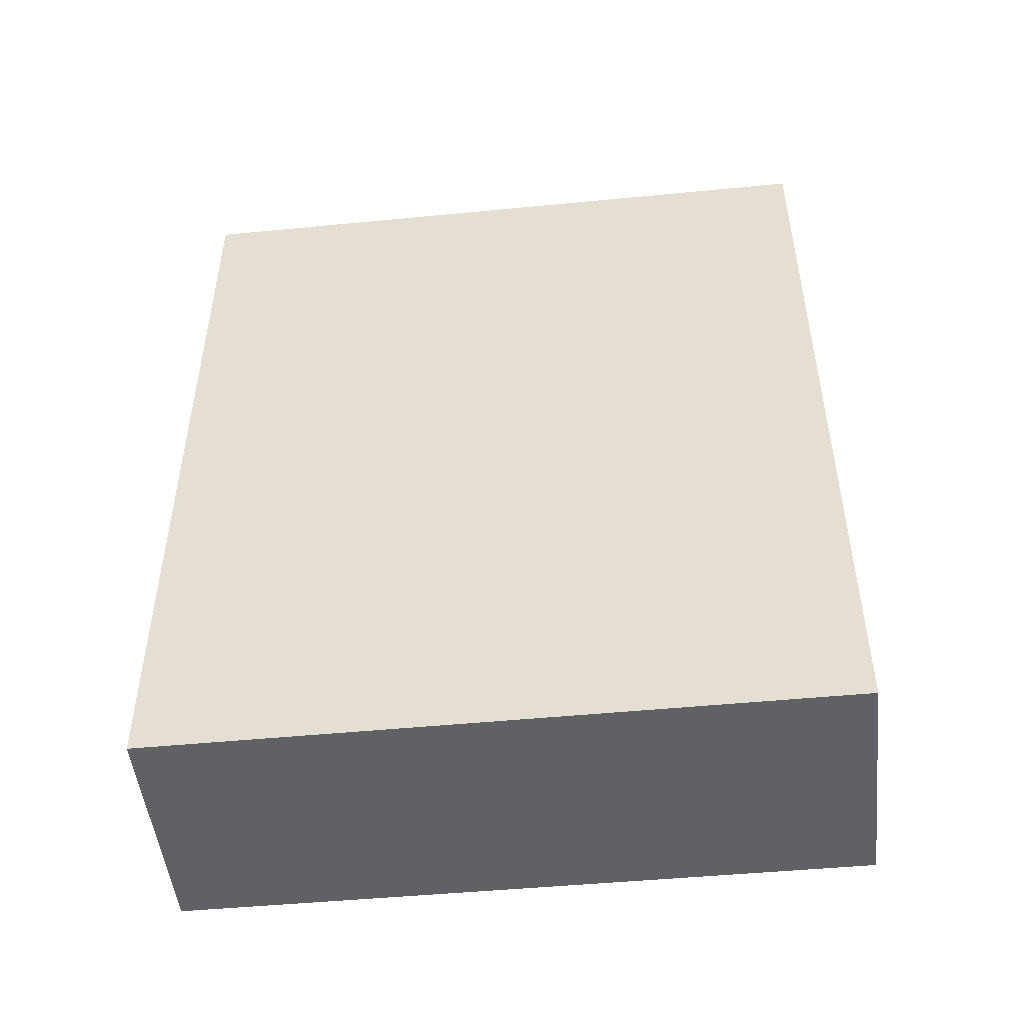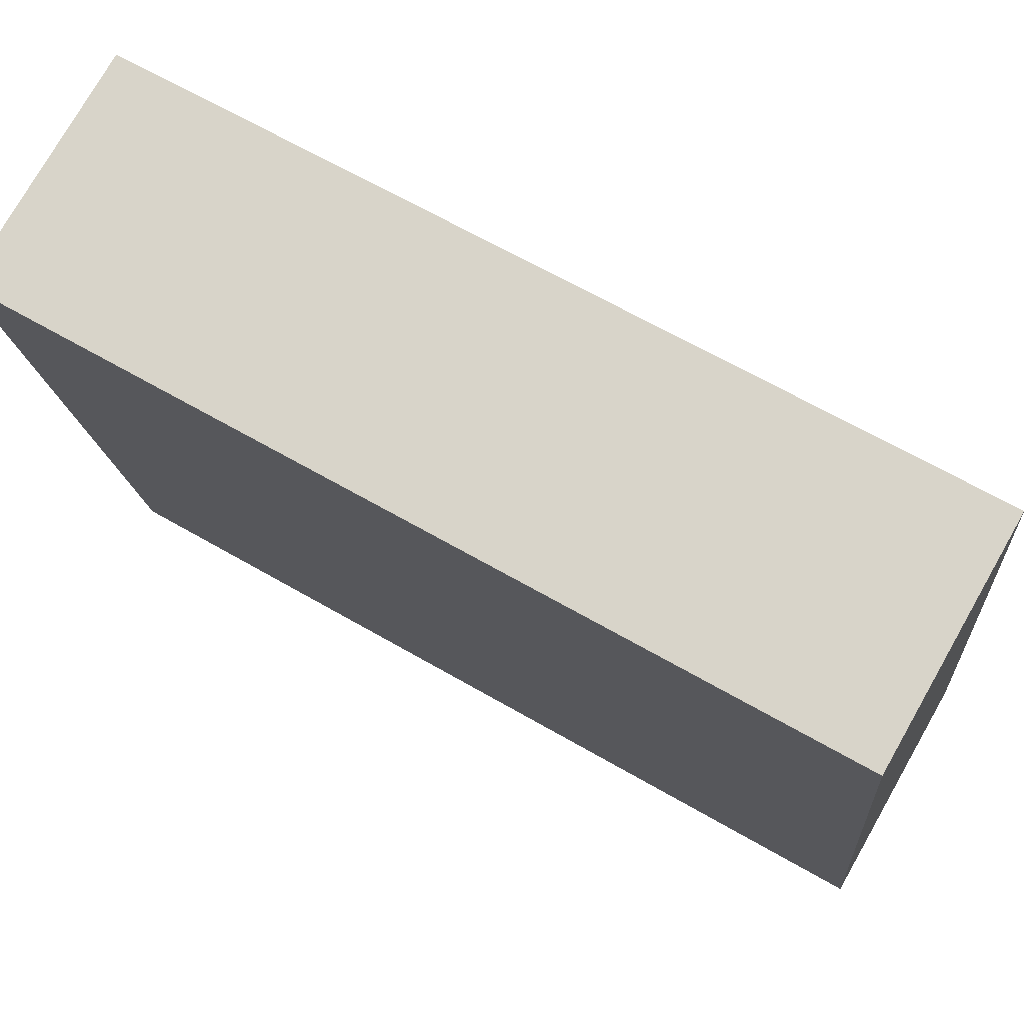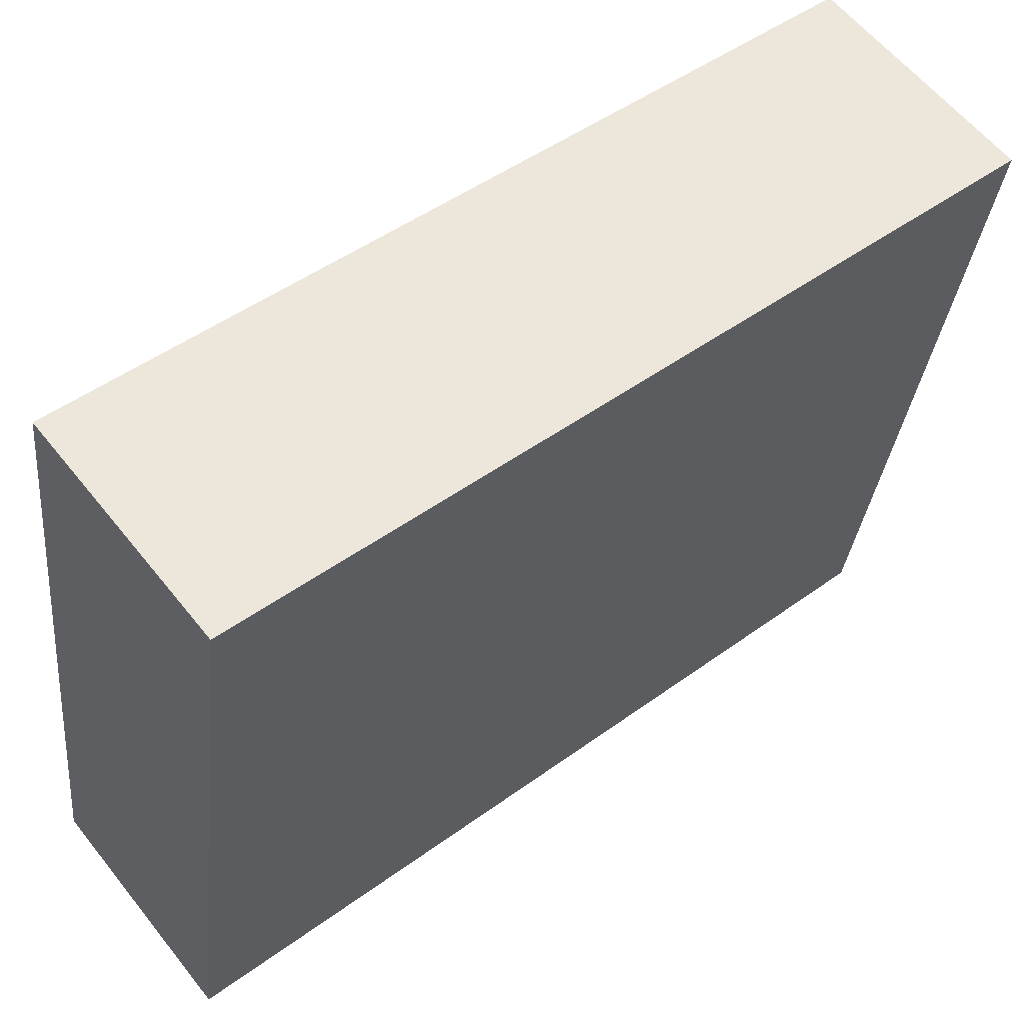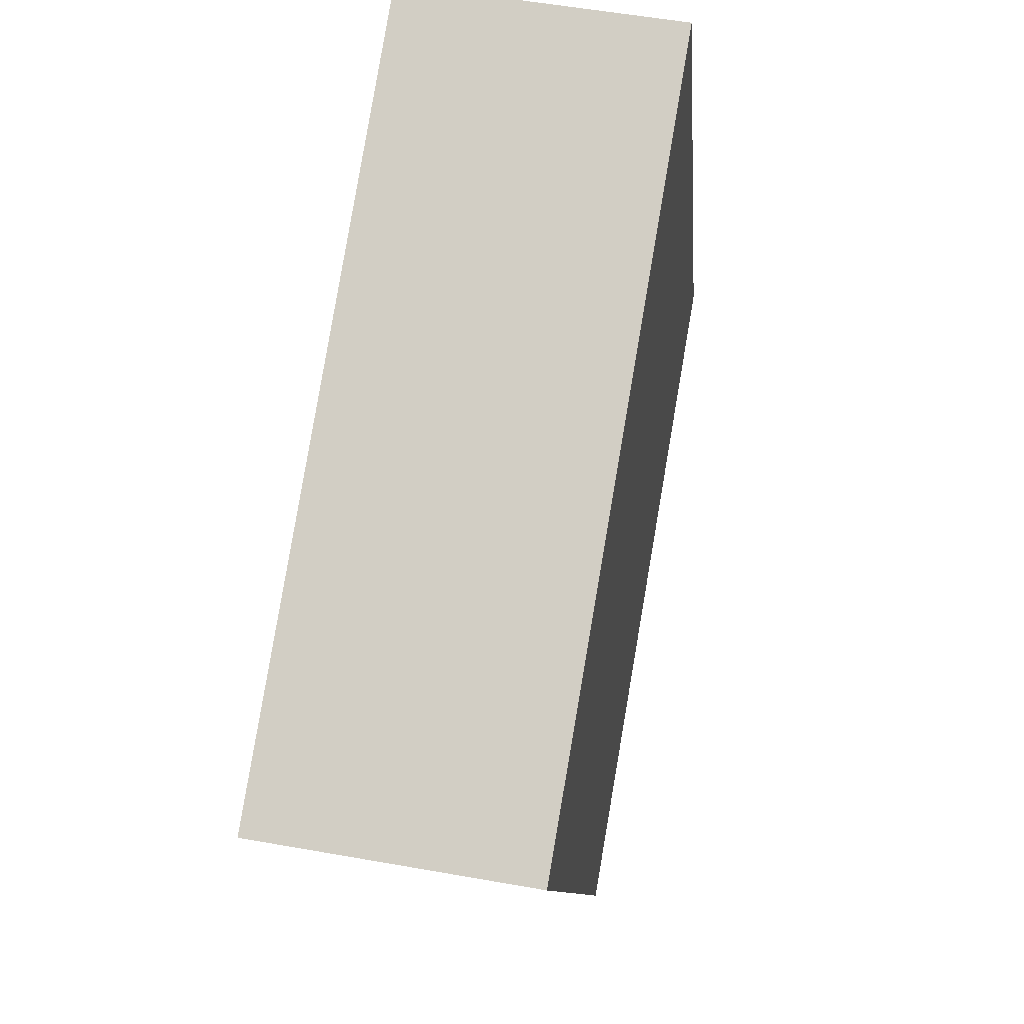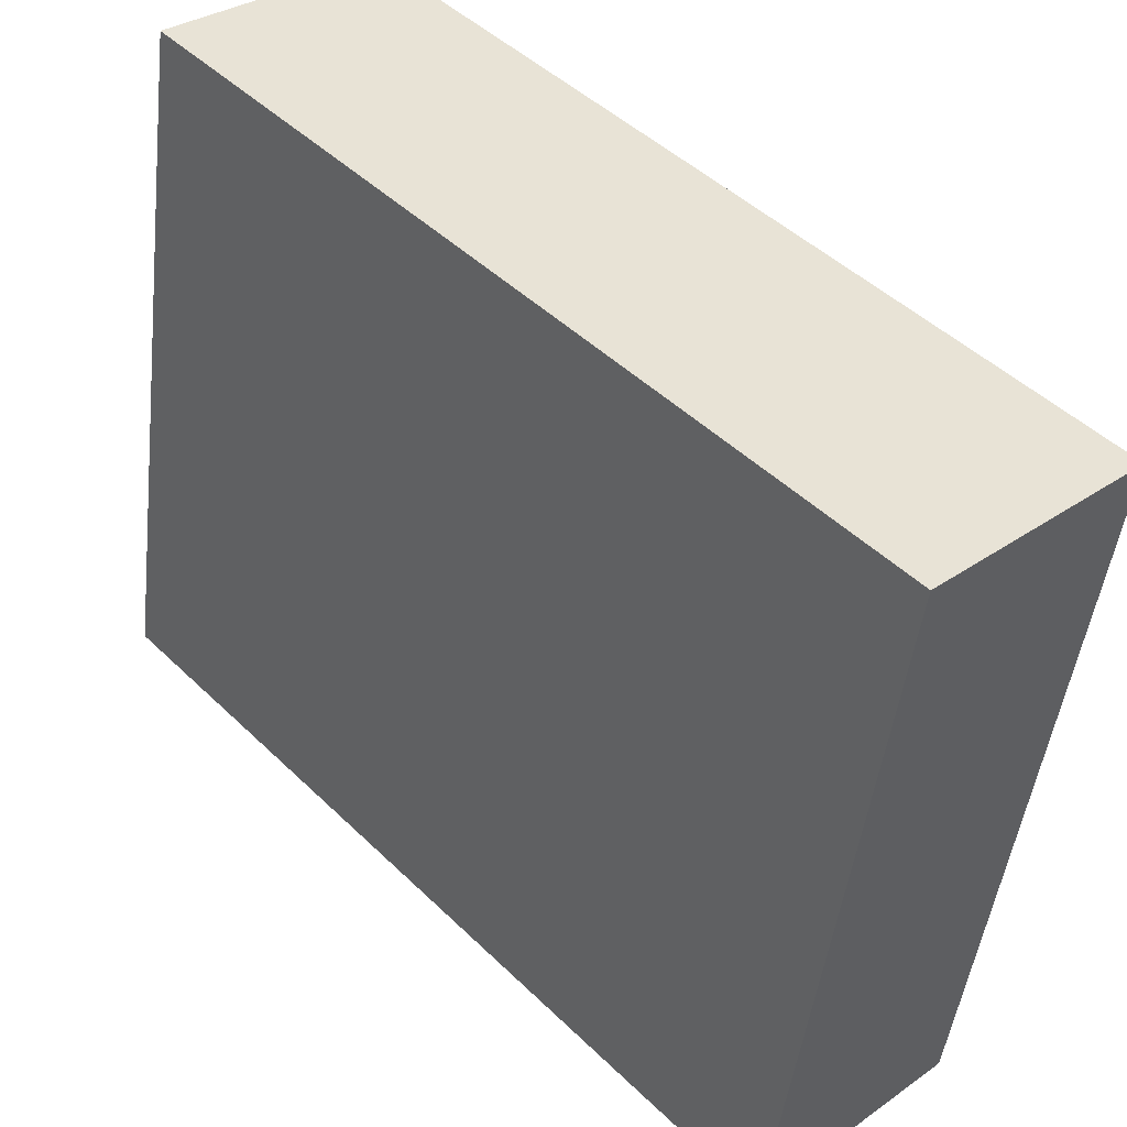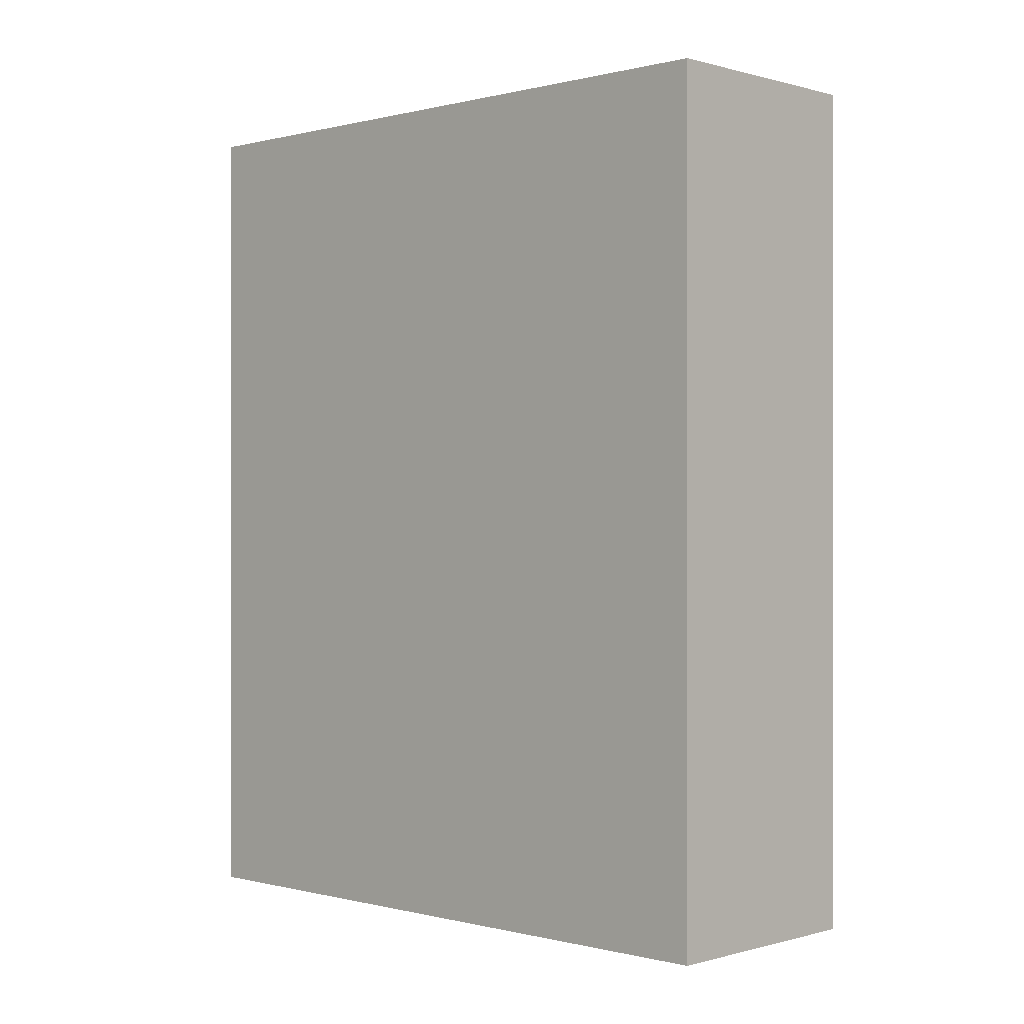
<metadata>
{"format":"obj","ext":"obj","renderer":"f3d","projection":"perspective","resolution":1024,"background":"white","views":[{"elev":-49.3,"azim":-74.3,"up":"+Y"},{"elev":65.4,"azim":120.2,"up":"+Z"},{"elev":48.5,"azim":50.8,"up":"+Z"},{"elev":-9.4,"azim":4.4,"up":"+Z"},{"elev":47.1,"azim":-42.7,"up":"+Z"},{"elev":0.0,"azim":143.4,"up":"+Y"}]}
</metadata>
<code>
v  0.815 6.148 4.84
v  1.678 6.148 -0.283
v  0 6.148 3.765e-16
v  2.508 6.148 4.555
v  0 0 0
v  0.815 -2.964e-16 4.84
v  2.508 -2.789e-16 4.555
v  1.678 1.733e-17 -0.283
g defaultobject
f 1 2 3
f 2 1 4
f 5 1 3
f 1 5 6
f 6 4 1
f 4 6 7
f 7 2 4
f 2 7 8
f 8 3 2
f 3 8 5
f 5 7 6
f 7 5 8

</code>
